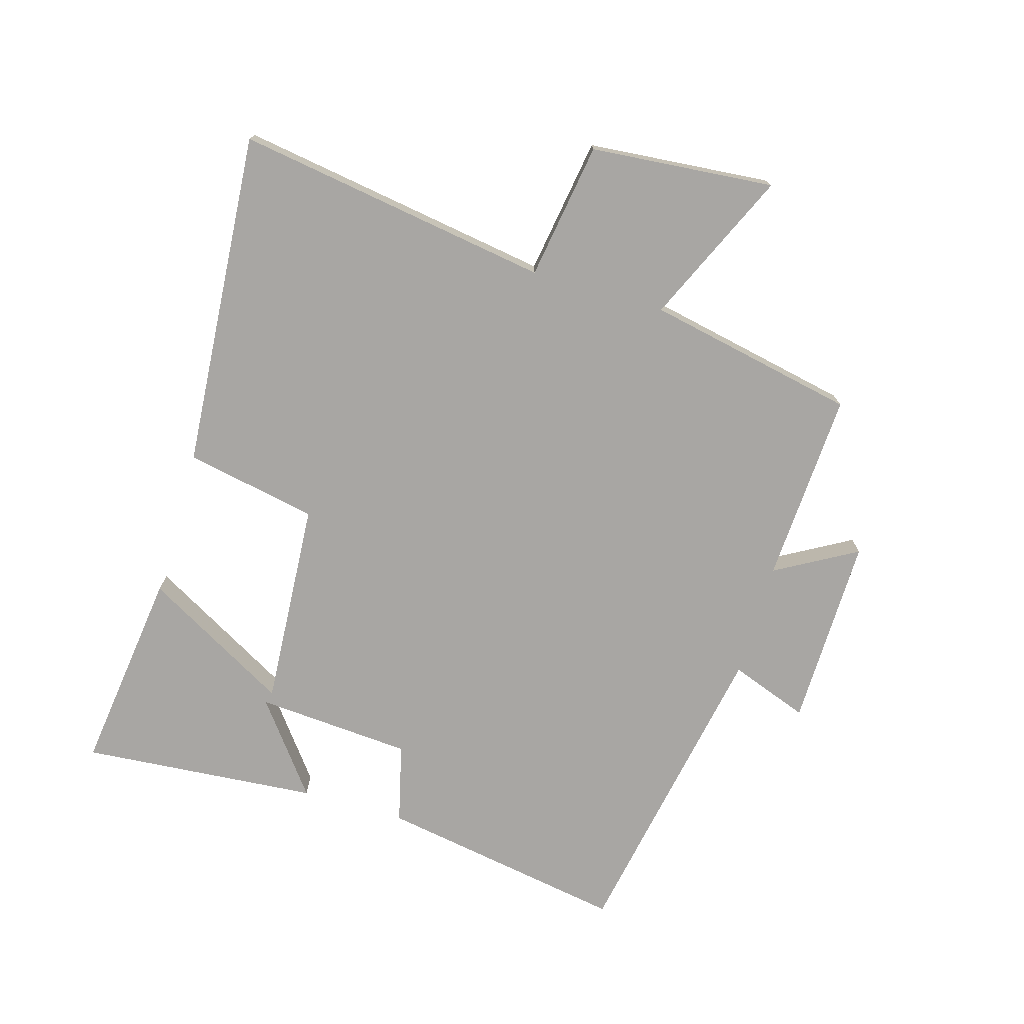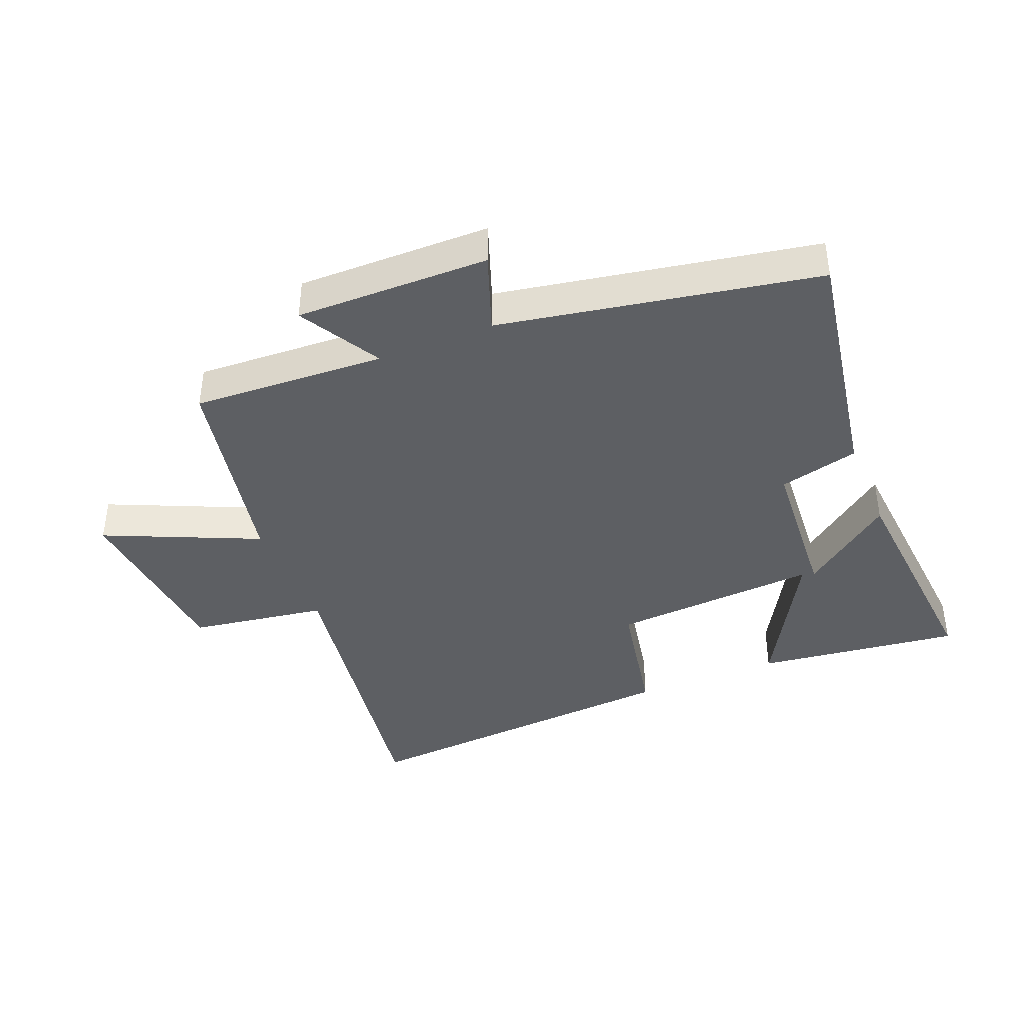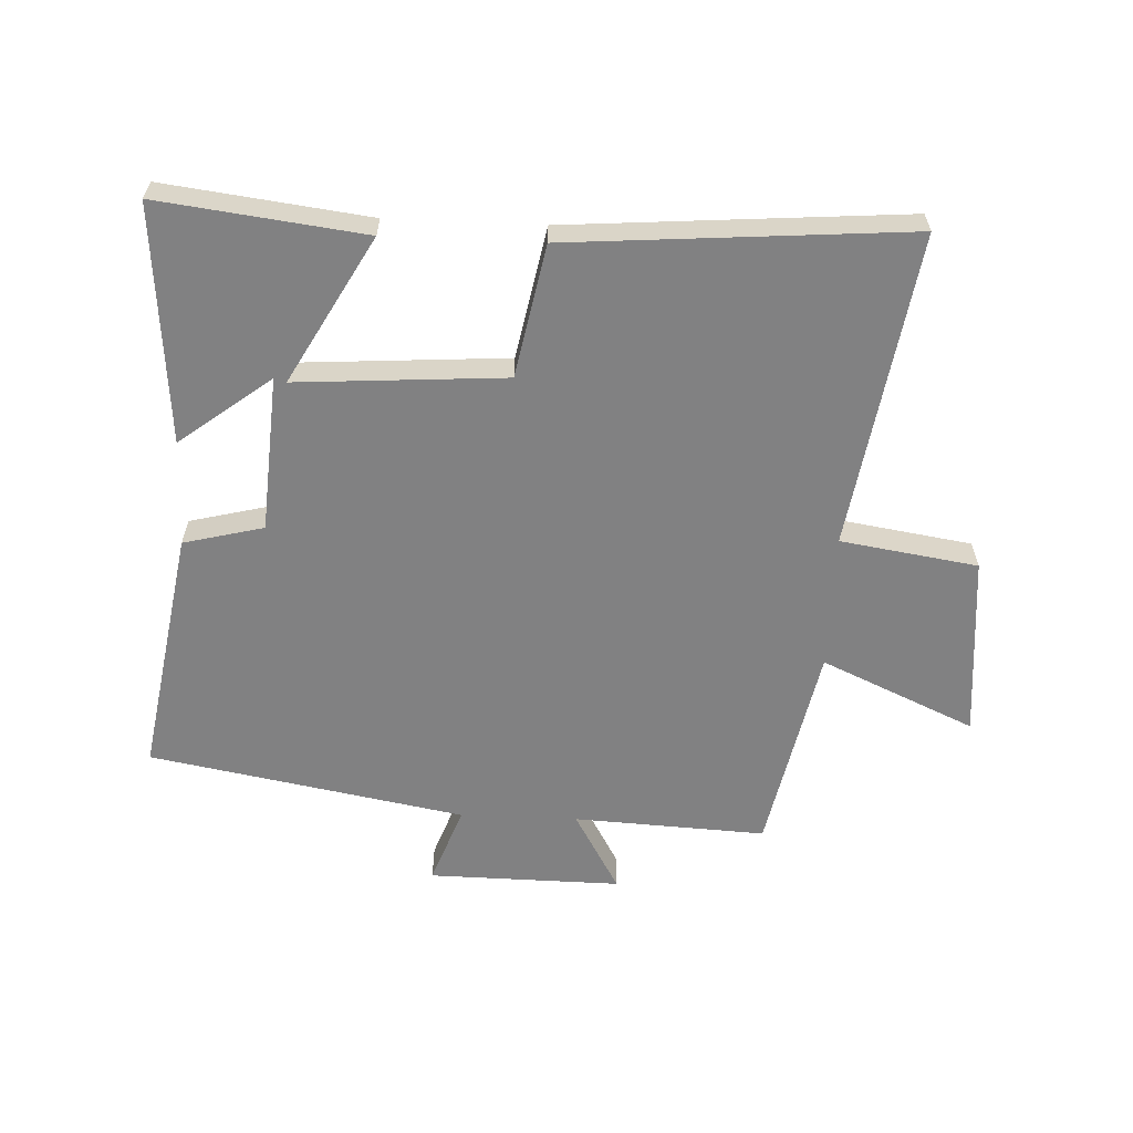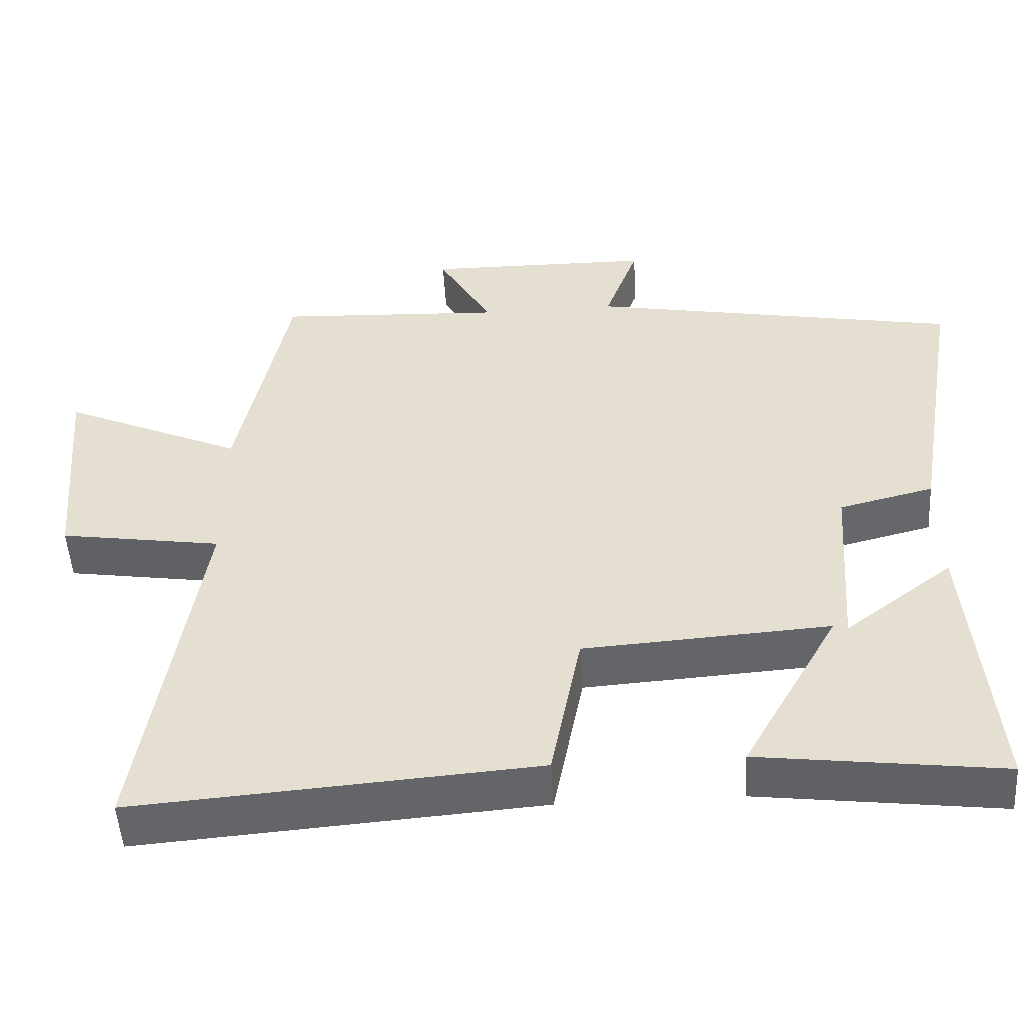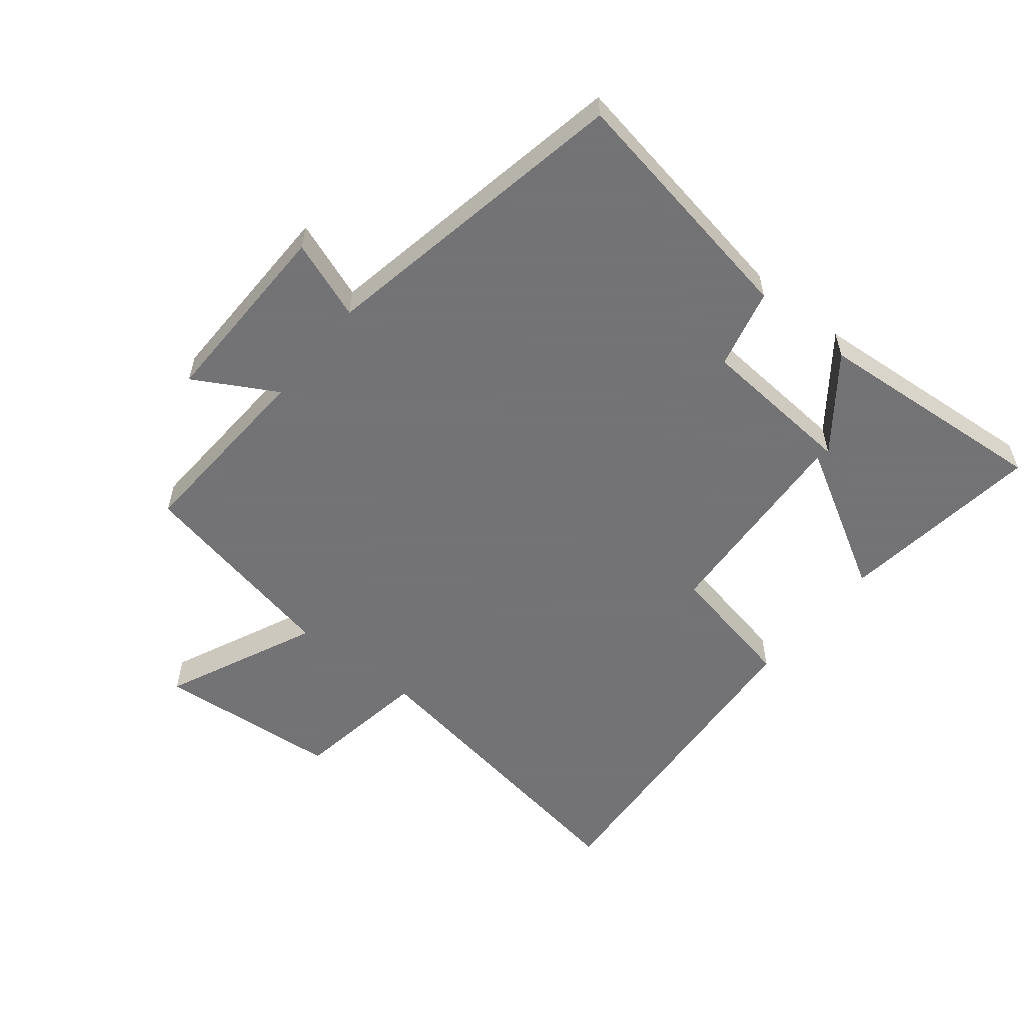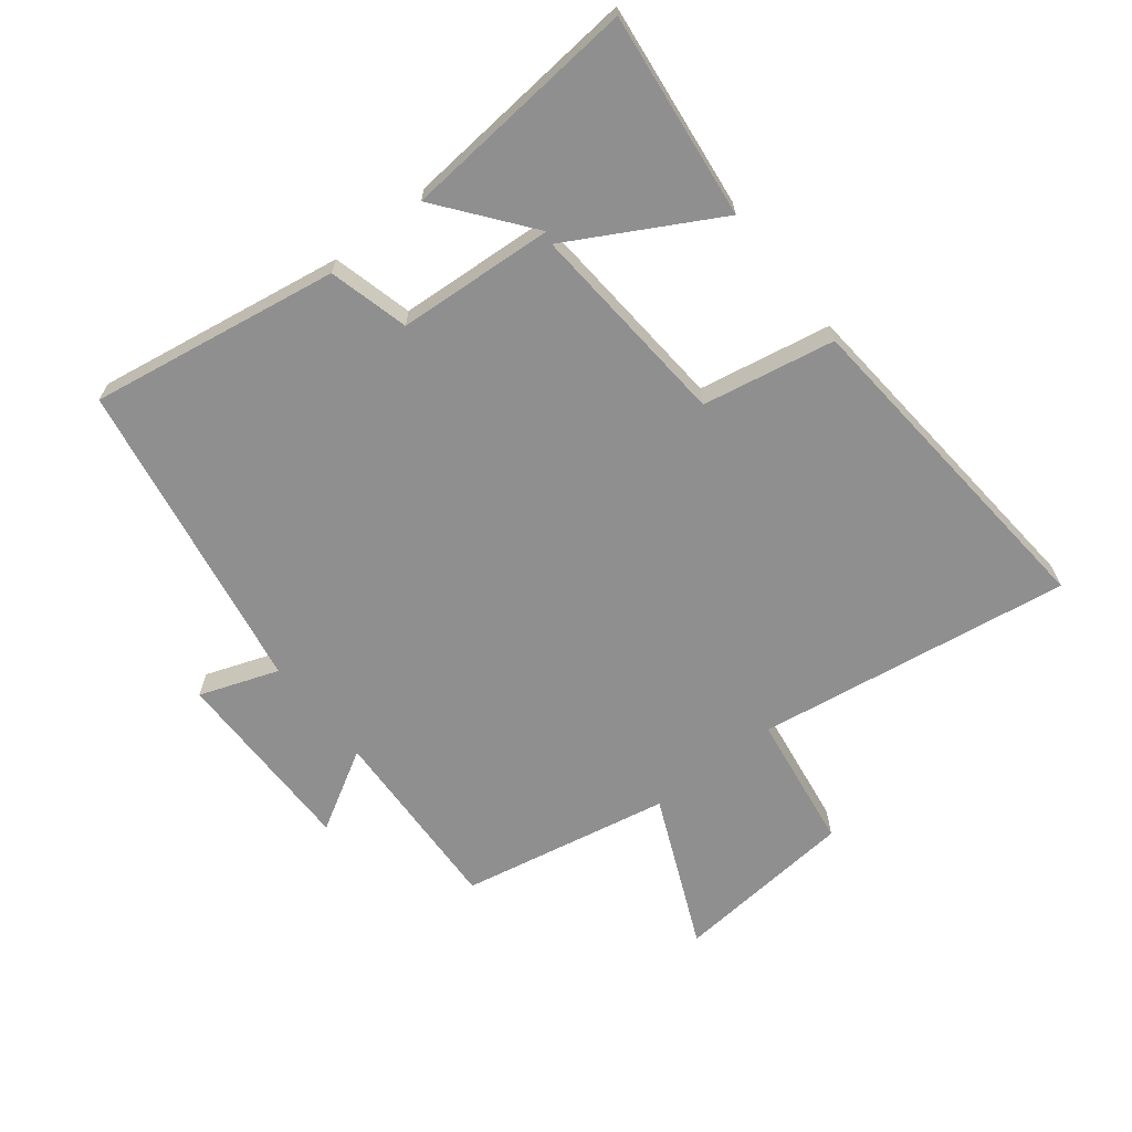
<metadata>
{"format":"obj","ext":"obj","renderer":"f3d","projection":"perspective","resolution":1024,"background":"white","views":[{"elev":-74.3,"azim":-106.4,"up":"+Y"},{"elev":-40.3,"azim":22.2,"up":"+Y"},{"elev":-60.4,"azim":177.5,"up":"+Y"},{"elev":-50.9,"azim":3.5,"up":"+Z"},{"elev":-56.0,"azim":51.0,"up":"+Y"},{"elev":-65.4,"azim":128.6,"up":"+Y"}]}
</metadata>
<code>
v 0.531 0.07 -0.541
v 0.204 0.07 -0.5
v 0.335 0.07 -0.267
v 0.003 0.07 -0.289
v -0.038 0.07 -0.5
v -0.578 0.07 -0.541
v -0.5 0.07 -0.038
v -0.719 0.07 -0.004
v -0.745 0.07 0.29
v -0.5 0.07 0.18
v -0.432 0.07 0.516
v -0.124 0.07 0.5
v -0.198 0.07 0.63
v 0.11 0.07 0.626
v 0.064 0.07 0.5
v 0.568 0.07 0.407
v 0.5 0.07 0.009
v 0.372 0.07 -0.023
v 0.354 0.07 -0.273
v 0.5 0.07 -0.161
v 0.531 0 -0.541
v 0.204 0 -0.5
v 0.335 0 -0.267
v 0.003 0 -0.289
v -0.038 0 -0.5
v -0.578 0 -0.541
v -0.5 0 -0.038
v -0.719 0 -0.004
v -0.745 0 0.29
v -0.5 0 0.18
v -0.432 0 0.516
v -0.124 0 0.5
v -0.198 0 0.63
v 0.11 0 0.626
v 0.064 0 0.5
v 0.568 0 0.407
v 0.5 0 0.009
v 0.372 0 -0.023
v 0.354 0 -0.273
v 0.5 0 -0.161
f 19 20 1 2
f 15 16 17 18
f 15 18 19
f 12 13 14 15
f 12 15 19
f 10 11 12 19
f 7 8 9 10
f 4 5 6 7
f 3 4 7 10
f 19 2 3
f 3 10 19
f 22 21 40 39
f 38 37 36 35
f 39 38 35
f 35 34 33 32
f 39 35 32
f 39 32 31 30
f 30 29 28 27
f 27 26 25 24
f 30 27 24 23
f 23 22 39
f 39 30 23
f 1 21 22 2
f 2 22 23 3
f 3 23 24 4
f 4 24 25 5
f 5 25 26 6
f 6 26 27 7
f 7 27 28 8
f 8 28 29 9
f 9 29 30 10
f 10 30 31 11
f 11 31 32 12
f 12 32 33 13
f 13 33 34 14
f 14 34 35 15
f 15 35 36 16
f 16 36 37 17
f 17 37 38 18
f 18 38 39 19
f 19 39 40 20
f 20 40 21 1

</code>
